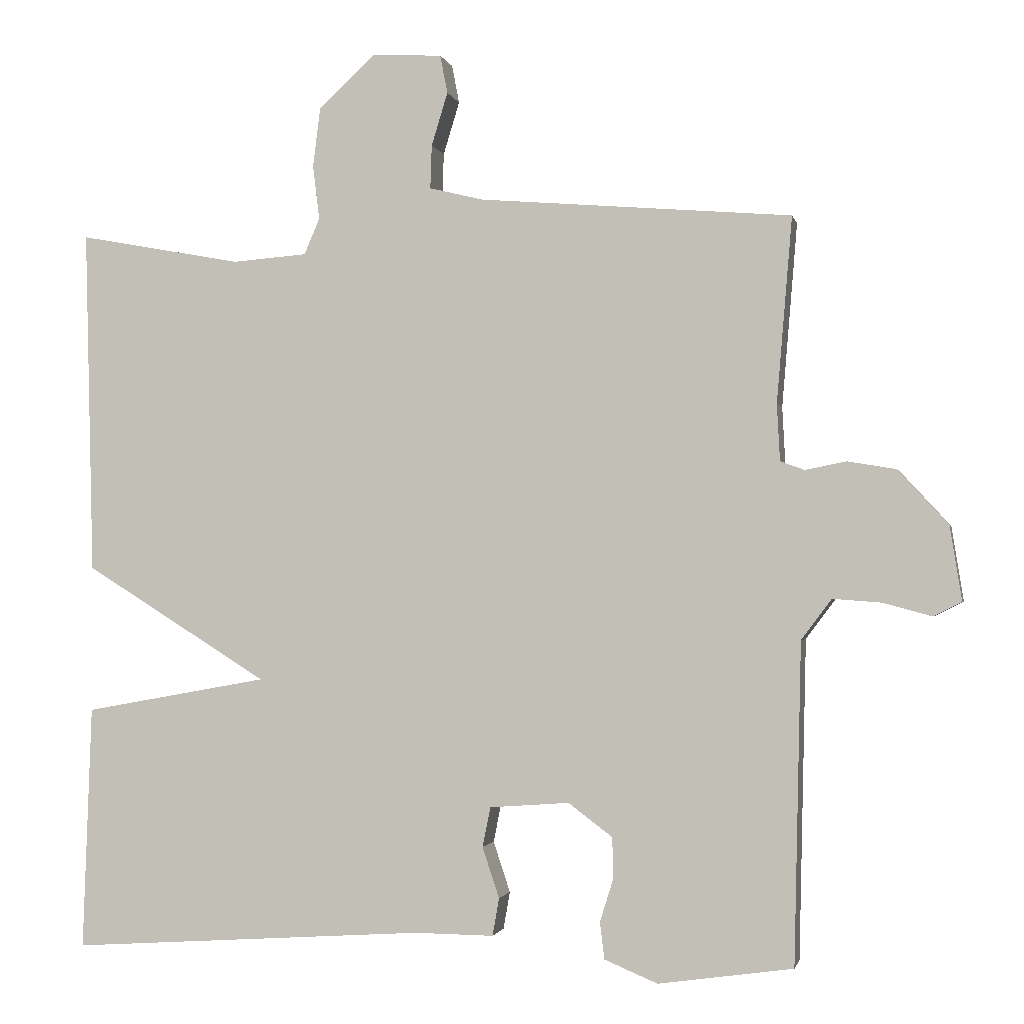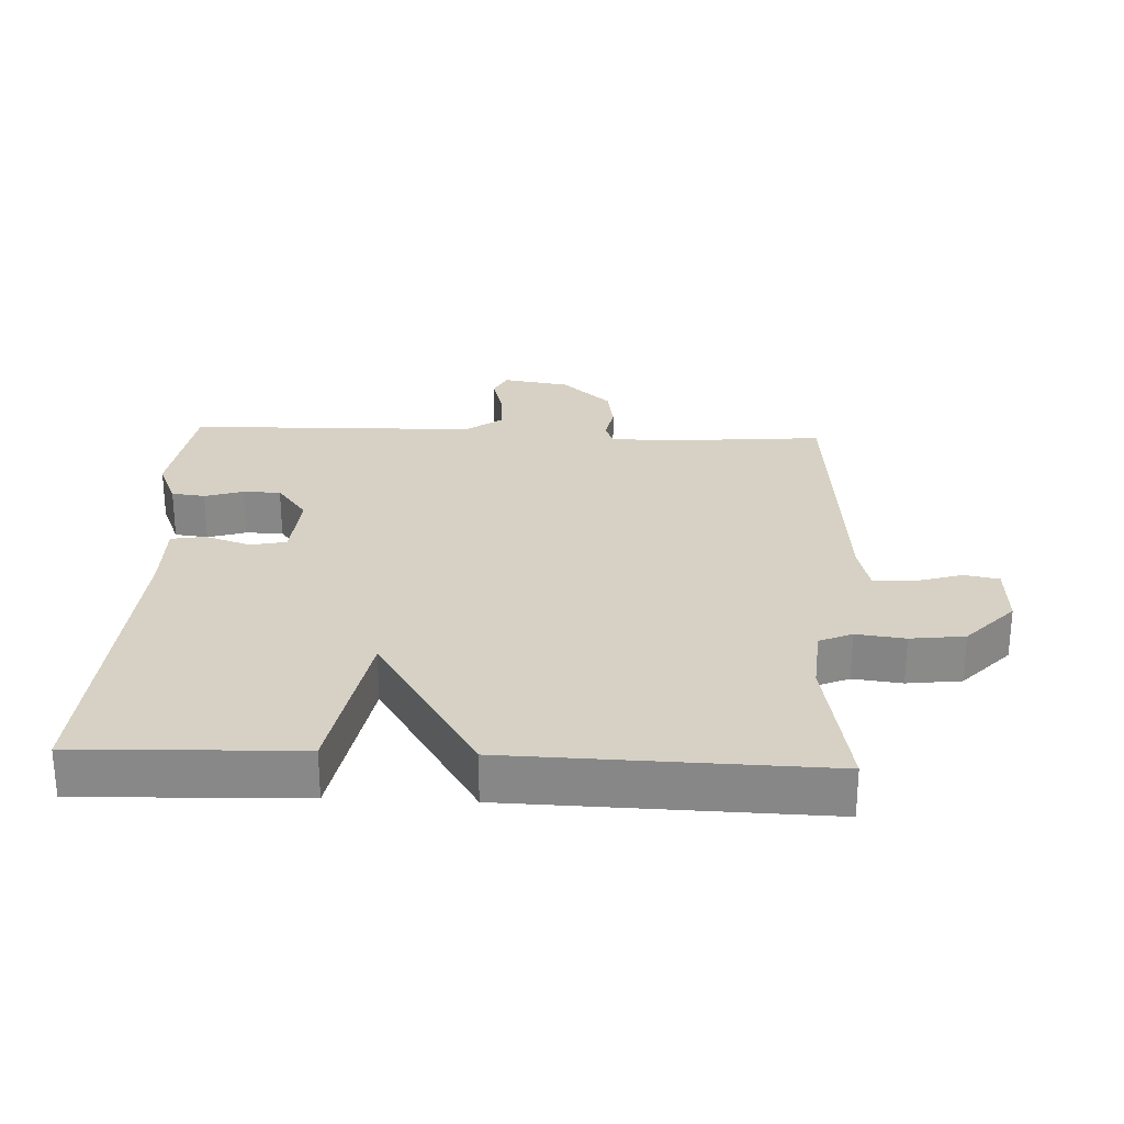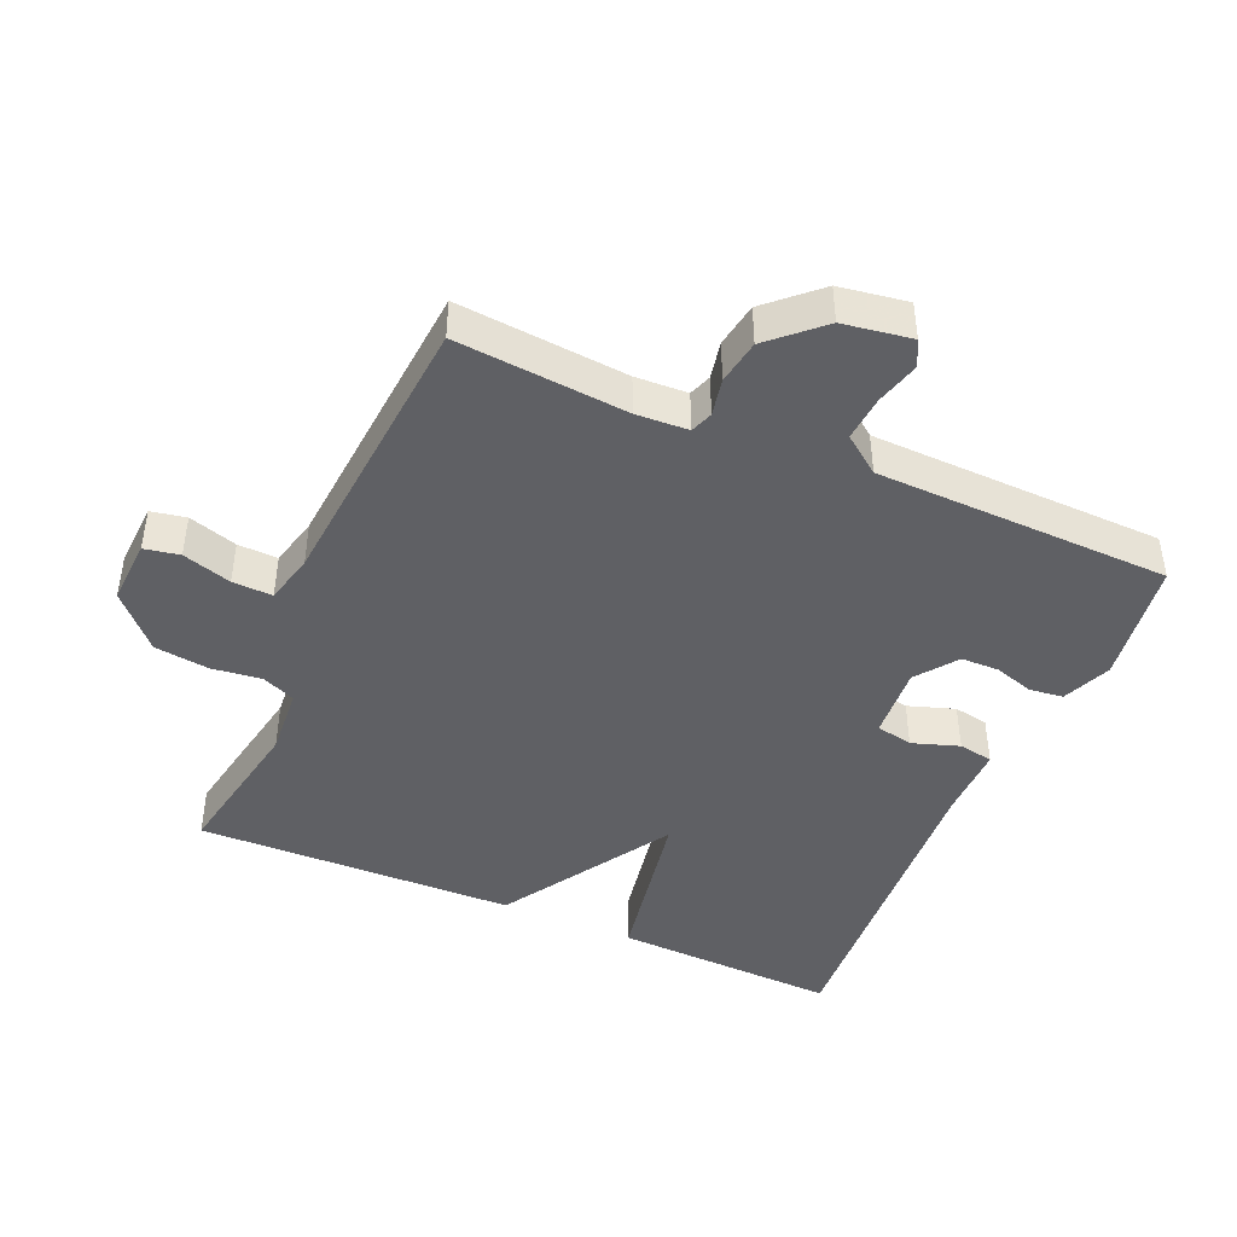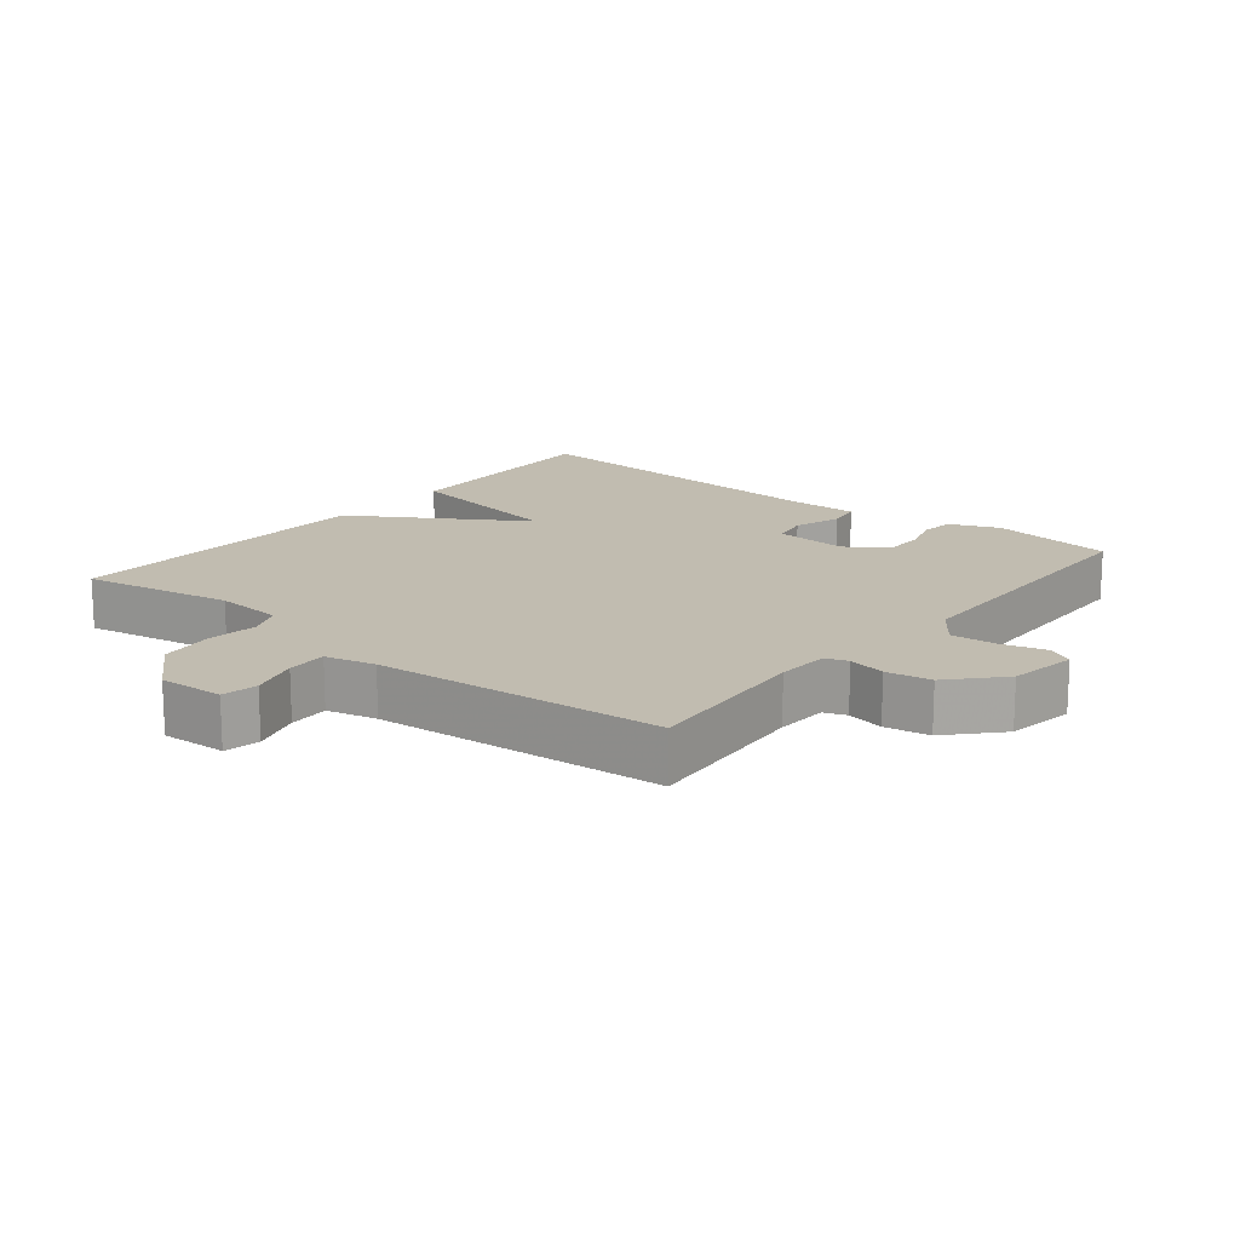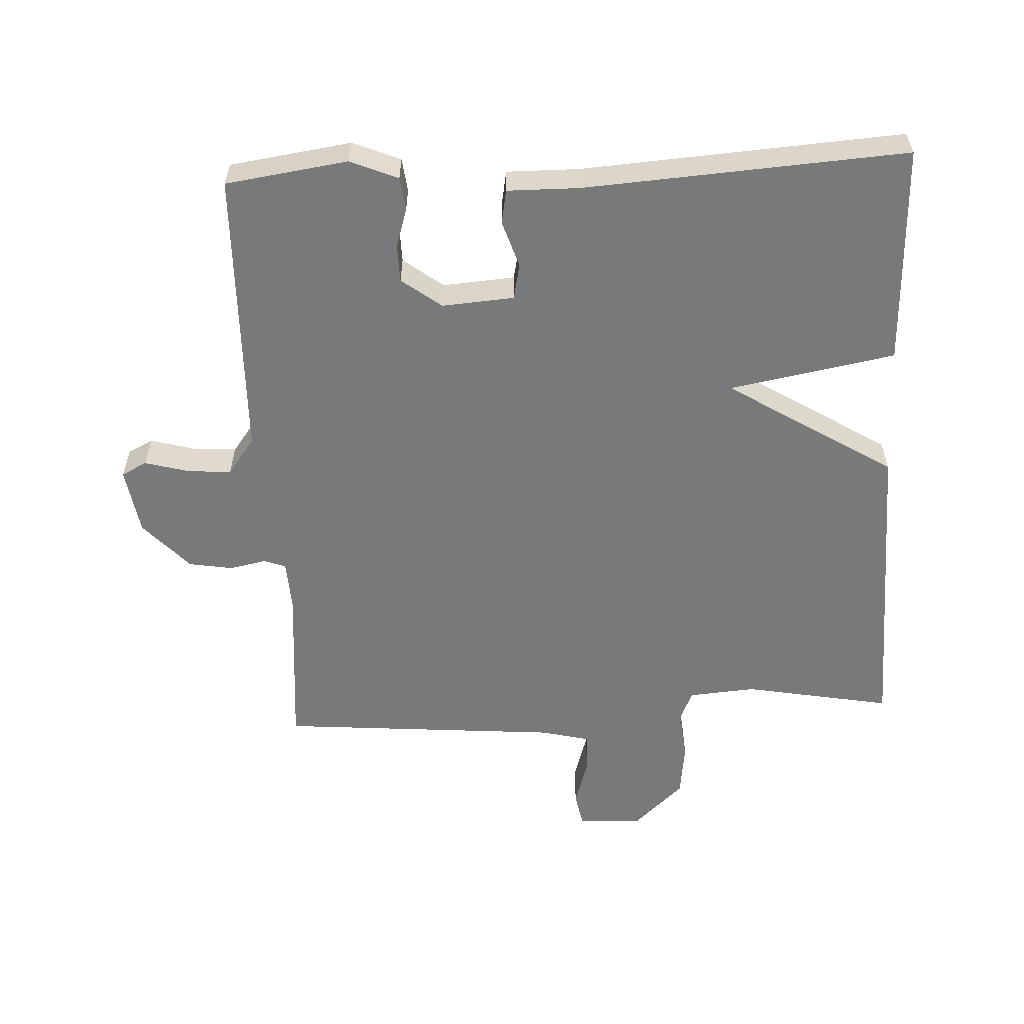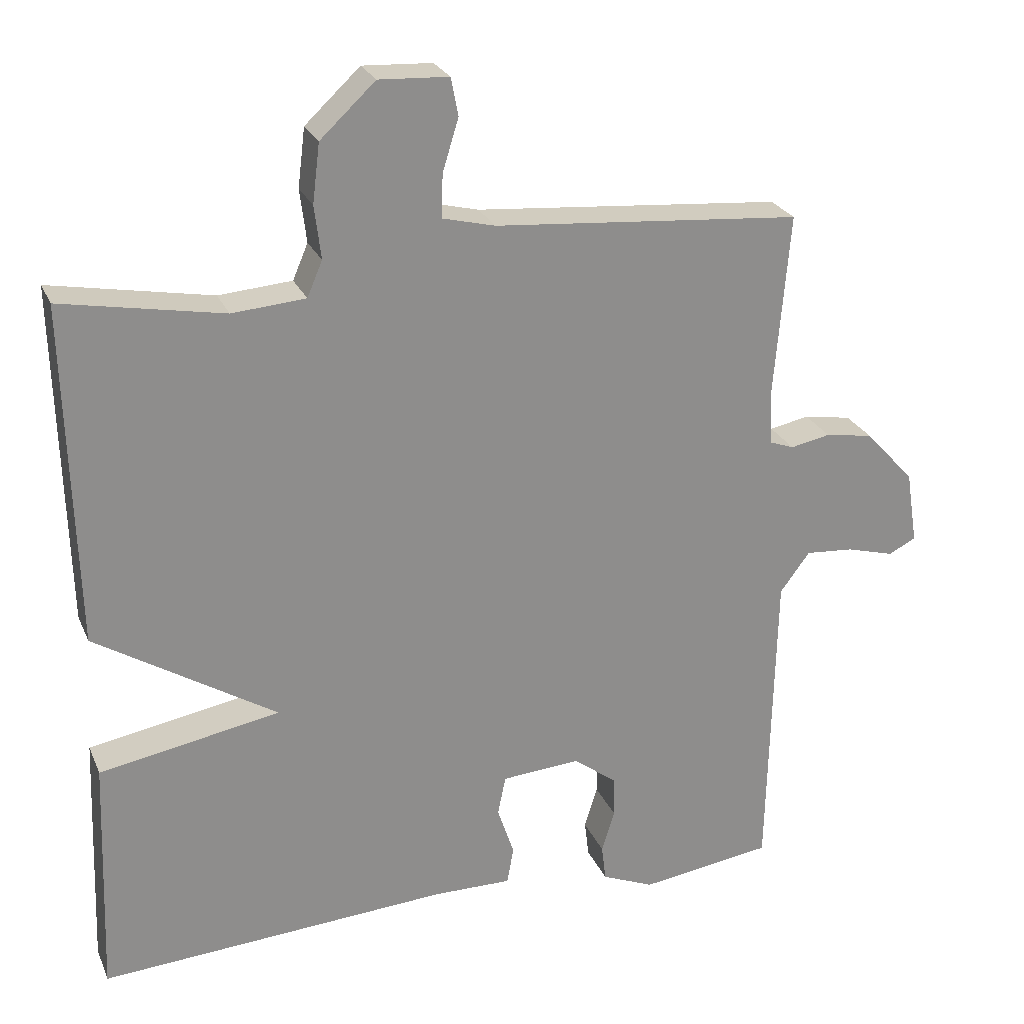
<metadata>
{"format":"obj","ext":"obj","renderer":"f3d","projection":"perspective","resolution":1024,"background":"white","views":[{"elev":-1.6,"azim":12.1,"up":"+Z"},{"elev":27.0,"azim":-87.4,"up":"+Y"},{"elev":-44.2,"azim":66.5,"up":"+Y"},{"elev":16.4,"azim":39.1,"up":"+Y"},{"elev":-57.7,"azim":-177.2,"up":"+Y"},{"elev":25.1,"azim":-19.5,"up":"+Z"}]}
</metadata>
<code>
v 0.5 0.07 -0.5
v 0.317 0.07 -0.526
v 0.245 0.07 -0.496
v 0.239 0.07 -0.446
v 0.257 0.07 -0.388
v 0.256 0.07 -0.332
v 0.196 0.07 -0.287
v 0.088 0.07 -0.295
v 0.077 0.07 -0.349
v 0.1 0.07 -0.418
v 0.091 0.07 -0.469
v -0.017 0.07 -0.468
v -0.5 0.07 -0.5
v -0.488 0.07 -0.169
v -0.239 0.07 -0.124
v -0.488 0.07 0.031
v -0.5 0.07 0.5
v -0.278 0.07 0.459
v -0.177 0.07 0.467
v -0.156 0.07 0.516
v -0.165 0.07 0.589
v -0.155 0.07 0.67
v -0.079 0.07 0.741
v 0.017 0.07 0.736
v 0.027 0.07 0.684
v 0.005 0.07 0.612
v 0.003 0.07 0.553
v 0.076 0.07 0.535
v 0.5 0.07 0.5
v 0.479 0.07 0.249
v 0.483 0.07 0.172
v 0.516 0.07 0.16
v 0.571 0.07 0.171
v 0.637 0.07 0.16
v 0.705 0.07 0.086
v 0.721 0.07 -0.015
v 0.683 0.07 -0.034
v 0.617 0.07 -0.016
v 0.551 0.07 -0.011
v 0.51 0.07 -0.066
v 0.5 0 -0.5
v 0.317 0 -0.526
v 0.245 0 -0.496
v 0.239 0 -0.446
v 0.257 0 -0.388
v 0.256 0 -0.332
v 0.196 0 -0.287
v 0.088 0 -0.295
v 0.077 0 -0.349
v 0.1 0 -0.418
v 0.091 0 -0.469
v -0.017 0 -0.468
v -0.5 0 -0.5
v -0.488 0 -0.169
v -0.239 0 -0.124
v -0.488 0 0.031
v -0.5 0 0.5
v -0.278 0 0.459
v -0.177 0 0.467
v -0.156 0 0.516
v -0.165 0 0.589
v -0.155 0 0.67
v -0.079 0 0.741
v 0.017 0 0.736
v 0.027 0 0.684
v 0.005 0 0.612
v 0.003 0 0.553
v 0.076 0 0.535
v 0.5 0 0.5
v 0.479 0 0.249
v 0.483 0 0.172
v 0.516 0 0.16
v 0.571 0 0.171
v 0.637 0 0.16
v 0.705 0 0.086
v 0.721 0 -0.015
v 0.683 0 -0.034
v 0.617 0 -0.016
v 0.551 0 -0.011
v 0.51 0 -0.066
f 36 37 38
f 35 36 38
f 34 35 38
f 33 34 38
f 32 33 38
f 31 32 38 39
f 28 29 30
f 27 28 30 31
f 24 25 26
f 23 24 26
f 22 23 26
f 21 22 26
f 20 21 26
f 19 20 26 27
f 15 16 17 18
f 15 18 19
f 12 13 14 15
f 11 12 15
f 10 11 15
f 9 10 15
f 15 19 27
f 9 15 27
f 8 9 27
f 3 4 5
f 2 3 5
f 1 2 5
f 40 1 5
f 40 5 6
f 31 39 40
f 27 31 40
f 8 27 40
f 7 8 40
f 6 7 40
f 78 77 76
f 78 76 75
f 78 75 74
f 78 74 73
f 78 73 72
f 79 78 72 71
f 70 69 68
f 71 70 68 67
f 66 65 64
f 66 64 63
f 66 63 62
f 66 62 61
f 66 61 60
f 67 66 60 59
f 58 57 56 55
f 59 58 55
f 55 54 53 52
f 55 52 51
f 55 51 50
f 55 50 49
f 67 59 55
f 67 55 49
f 67 49 48
f 45 44 43
f 45 43 42
f 45 42 41
f 45 41 80
f 46 45 80
f 80 79 71
f 80 71 67
f 80 67 48
f 80 48 47
f 80 47 46
f 1 41 42 2
f 2 42 43 3
f 3 43 44 4
f 4 44 45 5
f 5 45 46 6
f 6 46 47 7
f 7 47 48 8
f 8 48 49 9
f 9 49 50 10
f 10 50 51 11
f 11 51 52 12
f 12 52 53 13
f 13 53 54 14
f 14 54 55 15
f 15 55 56 16
f 16 56 57 17
f 17 57 58 18
f 18 58 59 19
f 19 59 60 20
f 20 60 61 21
f 21 61 62 22
f 22 62 63 23
f 23 63 64 24
f 24 64 65 25
f 25 65 66 26
f 26 66 67 27
f 27 67 68 28
f 28 68 69 29
f 29 69 70 30
f 30 70 71 31
f 31 71 72 32
f 32 72 73 33
f 33 73 74 34
f 34 74 75 35
f 35 75 76 36
f 36 76 77 37
f 37 77 78 38
f 38 78 79 39
f 39 79 80 40
f 40 80 41 1

</code>
